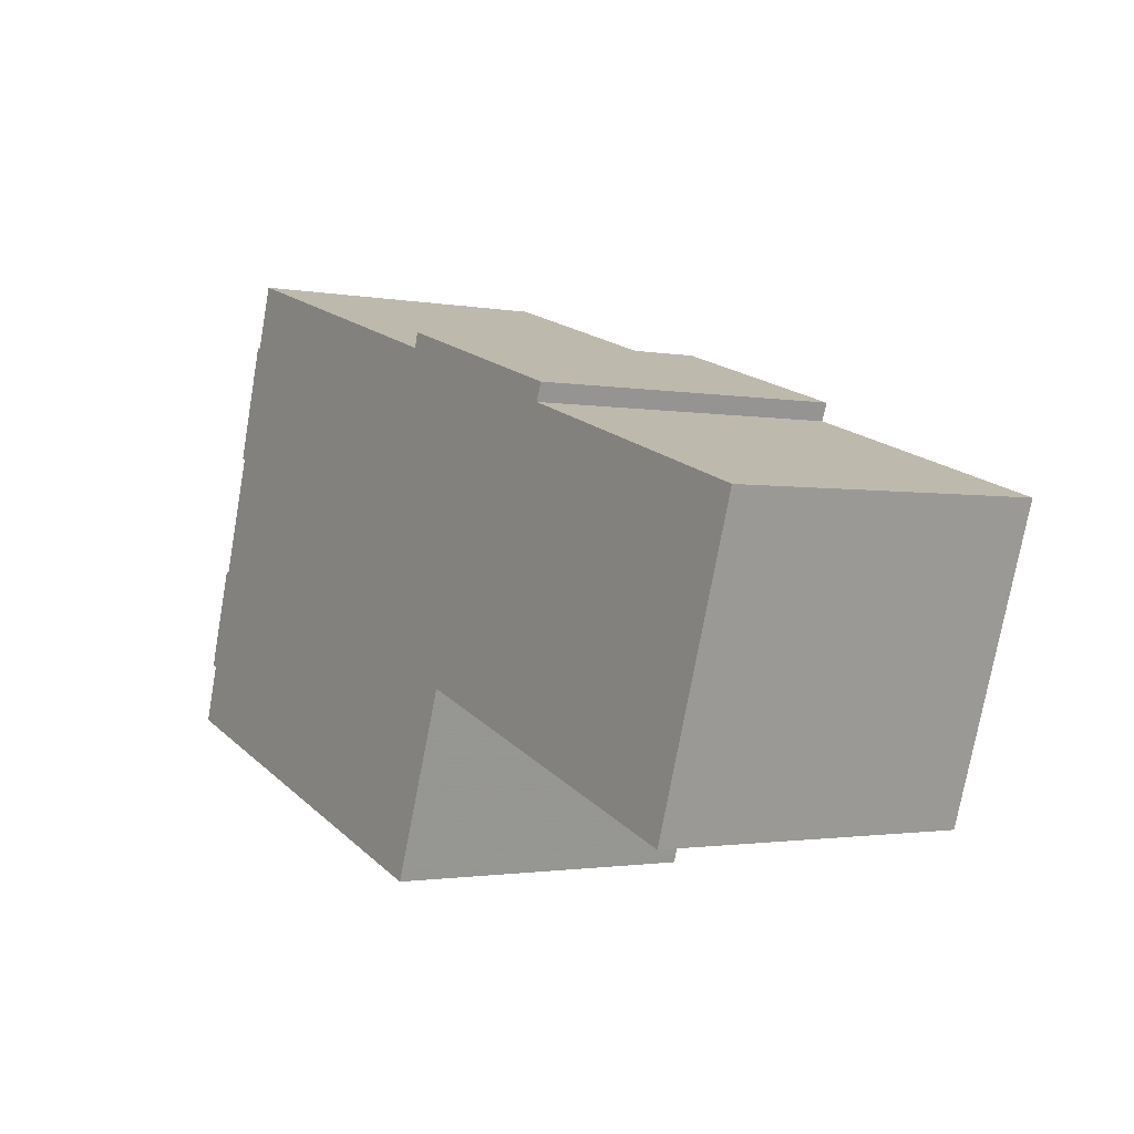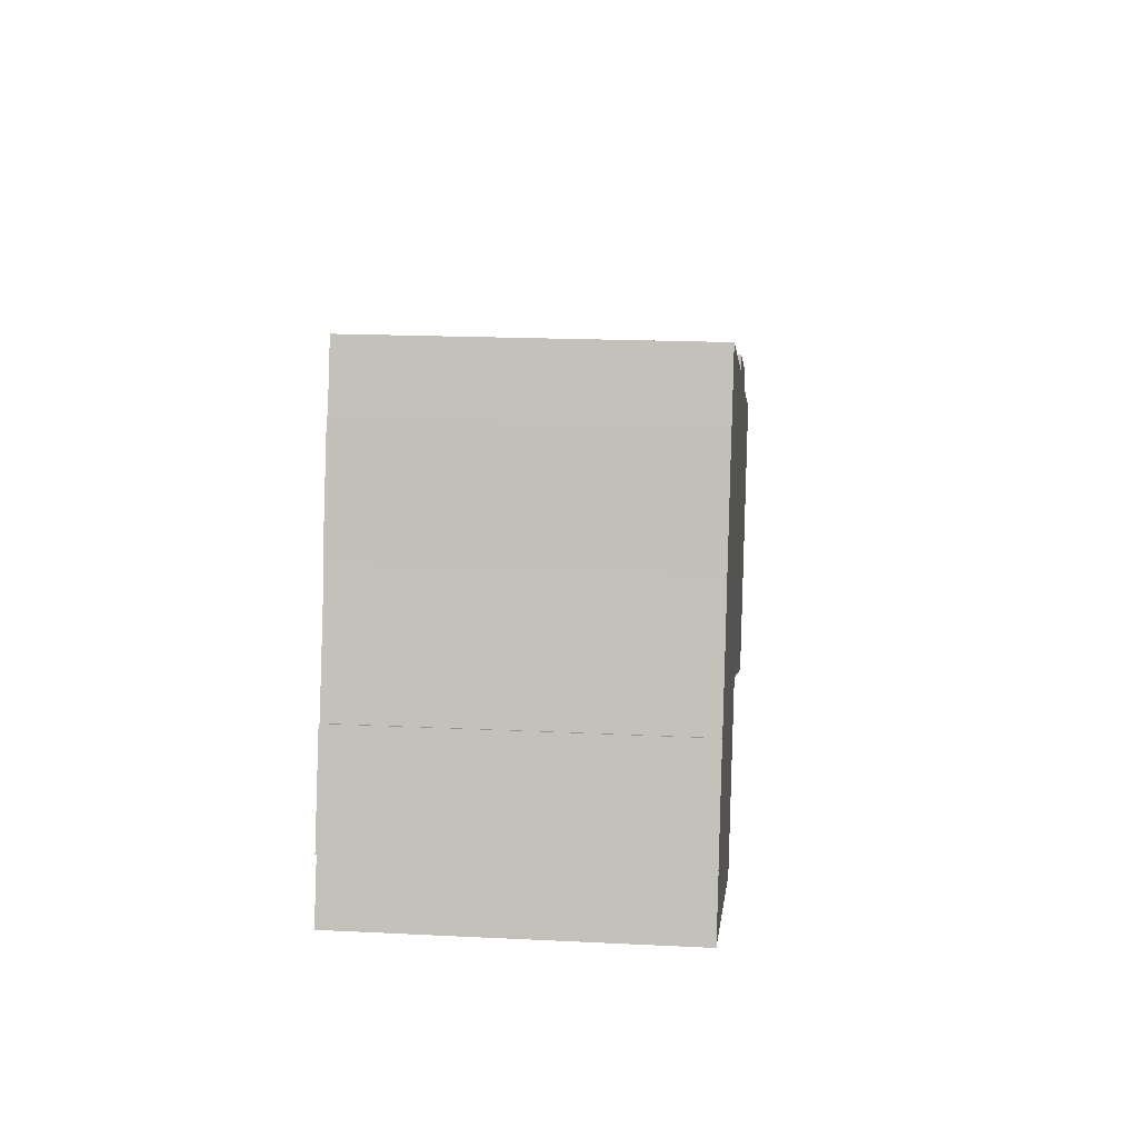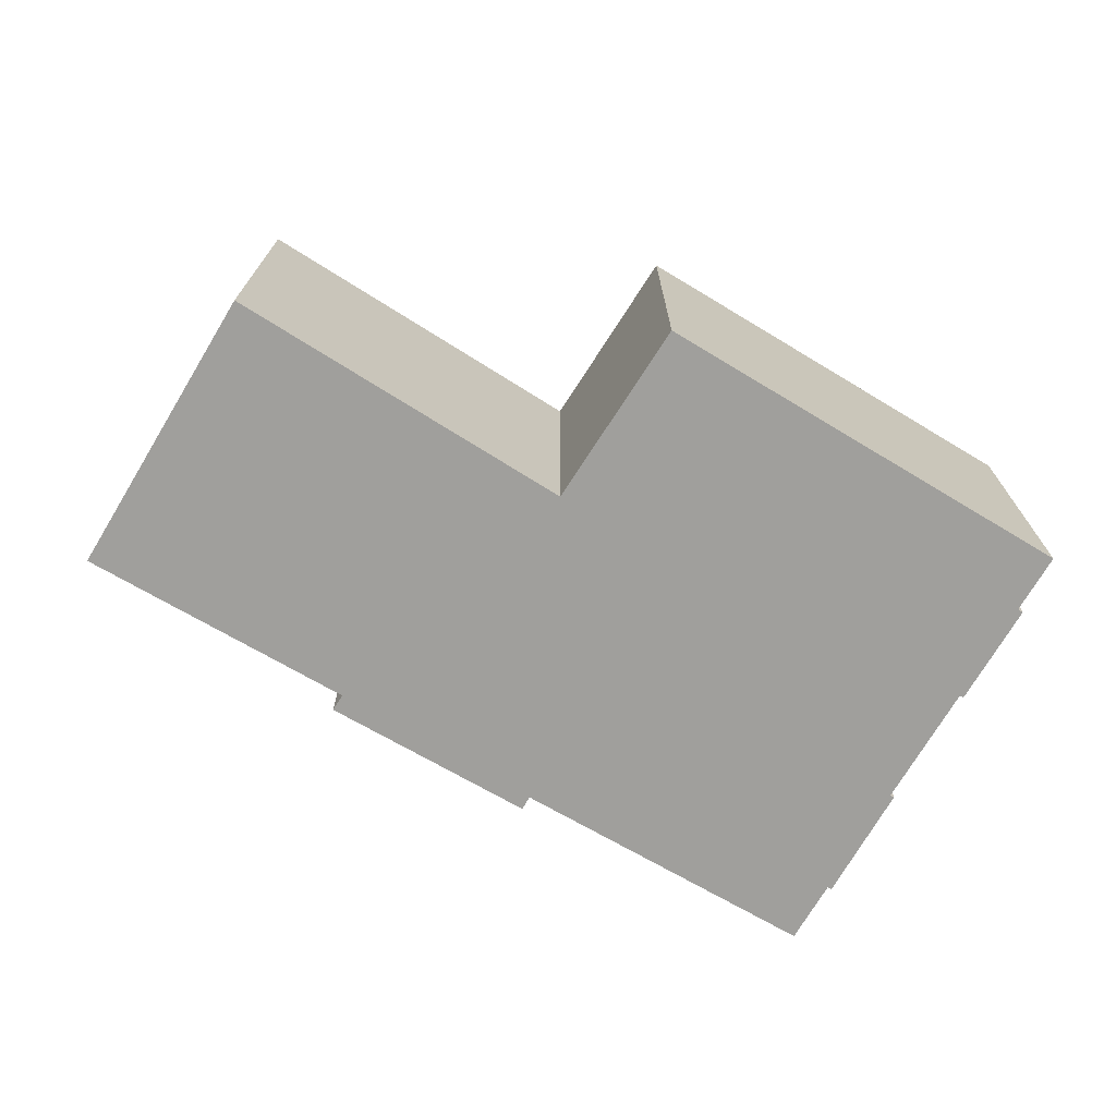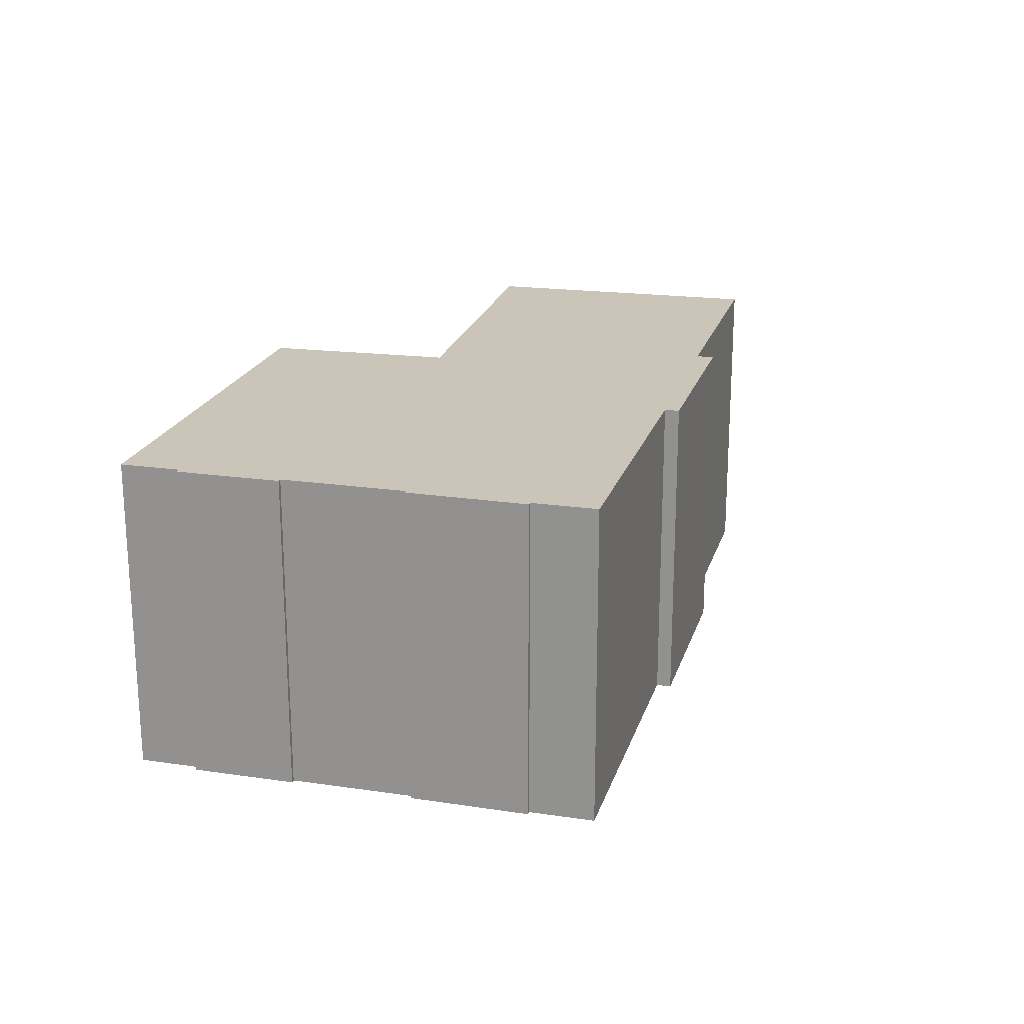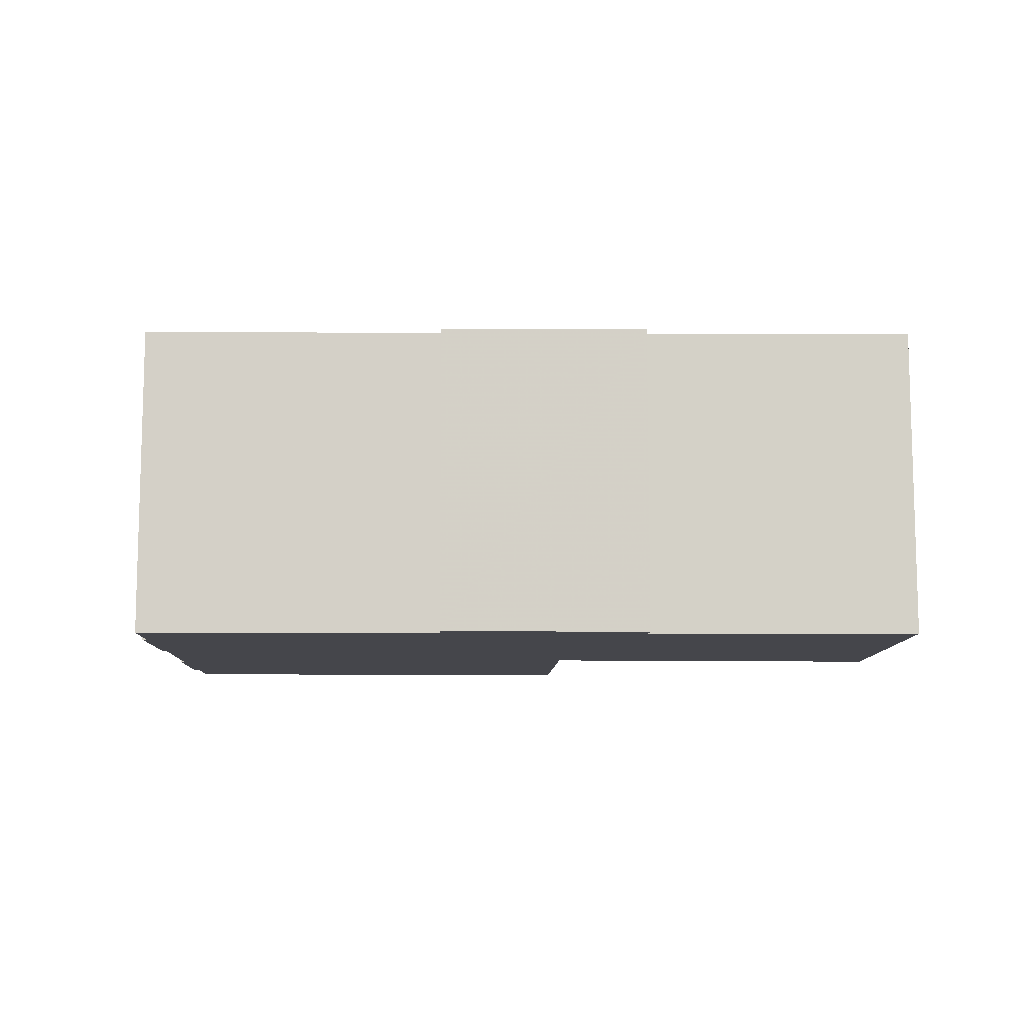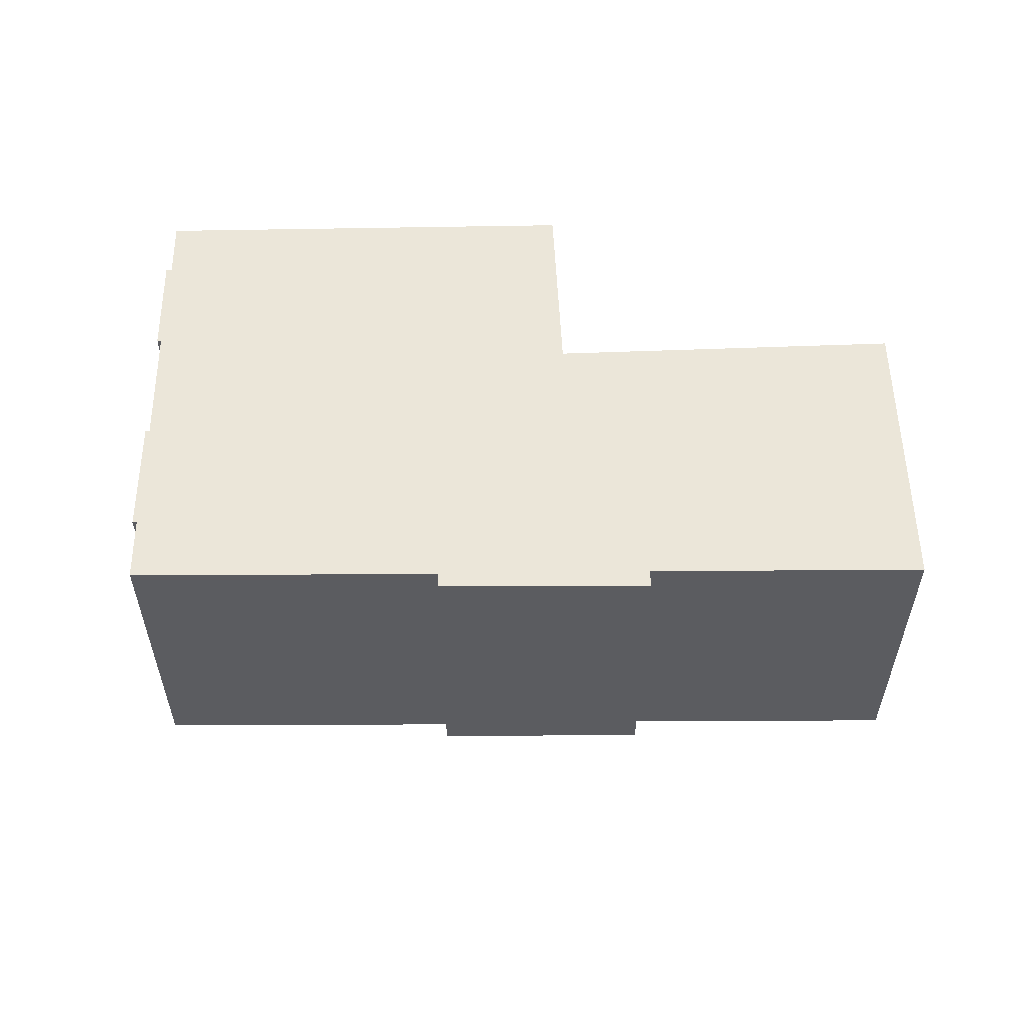
<metadata>
{"format":"obj","ext":"obj","renderer":"f3d","projection":"perspective","resolution":1024,"background":"white","views":[{"elev":-1.6,"azim":55.7,"up":"+Z"},{"elev":18.3,"azim":-84.5,"up":"+Z"},{"elev":-71.2,"azim":167.3,"up":"+Y"},{"elev":20.3,"azim":-57.5,"up":"+Y"},{"elev":-10.0,"azim":17.0,"up":"+Y"},{"elev":55.3,"azim":17.2,"up":"+Y"}]}
</metadata>
<code>
v 2.232 0.02562 3.155
v 2.23 0.02562 3.156
v 2.244 0.02562 3.2
v 2.245 0.02562 3.2
v 2.262 0.02562 3.253
v 2.26 0.02562 3.254
v 2.276 0.02562 3.304
v 2.278 0.02562 3.304
v 2.286 0.02562 3.332
v 2.408 0.02562 3.068
v 2.224 0.02562 3.13
v 2.42 0.02562 3.29
v 2.422 0.02562 3.296
v 2.438 0.02562 3.149
v 2.511 0.02562 3.26
v 2.514 0.02562 3.267
v 2.588 0.02562 3.096
v 2.63 0.02562 3.222
v 2.244 -0.117 3.2
v 2.23 -0.117 3.156
v 2.232 -0.117 3.155
v 2.245 -0.117 3.2
v 2.262 -0.117 3.253
v 2.276 -0.117 3.304
v 2.26 -0.117 3.254
v 2.278 -0.117 3.304
v 2.286 -0.117 3.332
v 2.224 -0.117 3.13
v 2.408 -0.117 3.068
v 2.42 -0.117 3.29
v 2.422 -0.117 3.296
v 2.438 -0.117 3.149
v 2.511 -0.117 3.26
v 2.514 -0.117 3.267
v 2.588 -0.117 3.096
v 2.63 -0.117 3.222
v 2.408 -0.117 3.068
v 2.224 -0.117 3.13
v 2.224 0.02562 3.13
v 2.408 0.02562 3.068
v 2.438 -0.117 3.149
v 2.408 -0.117 3.068
v 2.408 0.02562 3.068
v 2.438 0.02562 3.149
v 2.588 -0.117 3.096
v 2.438 -0.117 3.149
v 2.438 0.02562 3.149
v 2.588 0.02562 3.096
v 2.63 -0.117 3.222
v 2.588 -0.117 3.096
v 2.588 0.02562 3.096
v 2.63 0.02562 3.222
v 2.511 -0.117 3.26
v 2.63 -0.117 3.222
v 2.63 0.02562 3.222
v 2.511 0.02562 3.26
v 2.514 -0.117 3.267
v 2.511 -0.117 3.26
v 2.511 0.02562 3.26
v 2.514 0.02562 3.267
v 2.422 -0.117 3.296
v 2.514 -0.117 3.267
v 2.514 0.02562 3.267
v 2.422 0.02562 3.296
v 2.42 -0.117 3.29
v 2.422 -0.117 3.296
v 2.422 0.02562 3.296
v 2.42 0.02562 3.29
v 2.286 -0.117 3.332
v 2.42 -0.117 3.29
v 2.42 0.02562 3.29
v 2.286 0.02562 3.332
v 2.278 -0.117 3.304
v 2.286 -0.117 3.332
v 2.286 0.02562 3.332
v 2.278 0.02562 3.304
v 2.276 -0.117 3.304
v 2.278 -0.117 3.304
v 2.278 0.02562 3.304
v 2.276 0.02562 3.304
v 2.26 -0.117 3.254
v 2.276 -0.117 3.304
v 2.276 0.02562 3.304
v 2.26 0.02562 3.254
v 2.262 -0.117 3.253
v 2.26 -0.117 3.254
v 2.26 0.02562 3.254
v 2.262 0.02562 3.253
v 2.245 -0.117 3.2
v 2.262 -0.117 3.253
v 2.262 0.02562 3.253
v 2.245 0.02562 3.2
v 2.244 -0.117 3.2
v 2.245 -0.117 3.2
v 2.245 0.02562 3.2
v 2.244 0.02562 3.2
v 2.23 -0.117 3.156
v 2.244 -0.117 3.2
v 2.244 0.02562 3.2
v 2.23 0.02562 3.156
v 2.232 -0.117 3.155
v 2.23 -0.117 3.156
v 2.23 0.02562 3.156
v 2.232 0.02562 3.155
v 2.224 -0.117 3.13
v 2.232 -0.117 3.155
v 2.232 0.02562 3.155
v 2.224 0.02562 3.13
f 1 2 3
f 1 3 4
f 1 4 5
f 5 6 7
f 5 7 8
f 5 8 9
f 1 5 9
f 1 10 11
f 10 1 9
f 10 9 12
f 10 12 13
f 14 10 13
f 15 14 13
f 16 15 13
f 17 14 15
f 18 17 15
f 19 20 21
f 22 19 21
f 23 22 21
f 24 25 23
f 26 24 23
f 27 26 23
f 27 23 21
f 21 28 29
f 27 21 29
f 30 27 29
f 31 30 29
f 31 29 32
f 31 32 33
f 34 31 33
f 33 32 35
f 36 33 35
f 37 38 39
f 37 39 40
f 41 42 43
f 41 43 44
f 45 46 47
f 45 47 48
f 49 50 51
f 49 51 52
f 53 54 55
f 53 55 56
f 57 58 59
f 57 59 60
f 61 62 63
f 61 63 64
f 65 66 67
f 65 67 68
f 69 70 71
f 69 71 72
f 73 74 75
f 73 75 76
f 77 78 79
f 77 79 80
f 81 82 83
f 81 83 84
f 85 86 87
f 85 87 88
f 89 90 91
f 89 91 92
f 93 94 95
f 93 95 96
f 97 98 99
f 97 99 100
f 101 102 103
f 101 103 104
f 105 106 107
f 105 107 108

</code>
